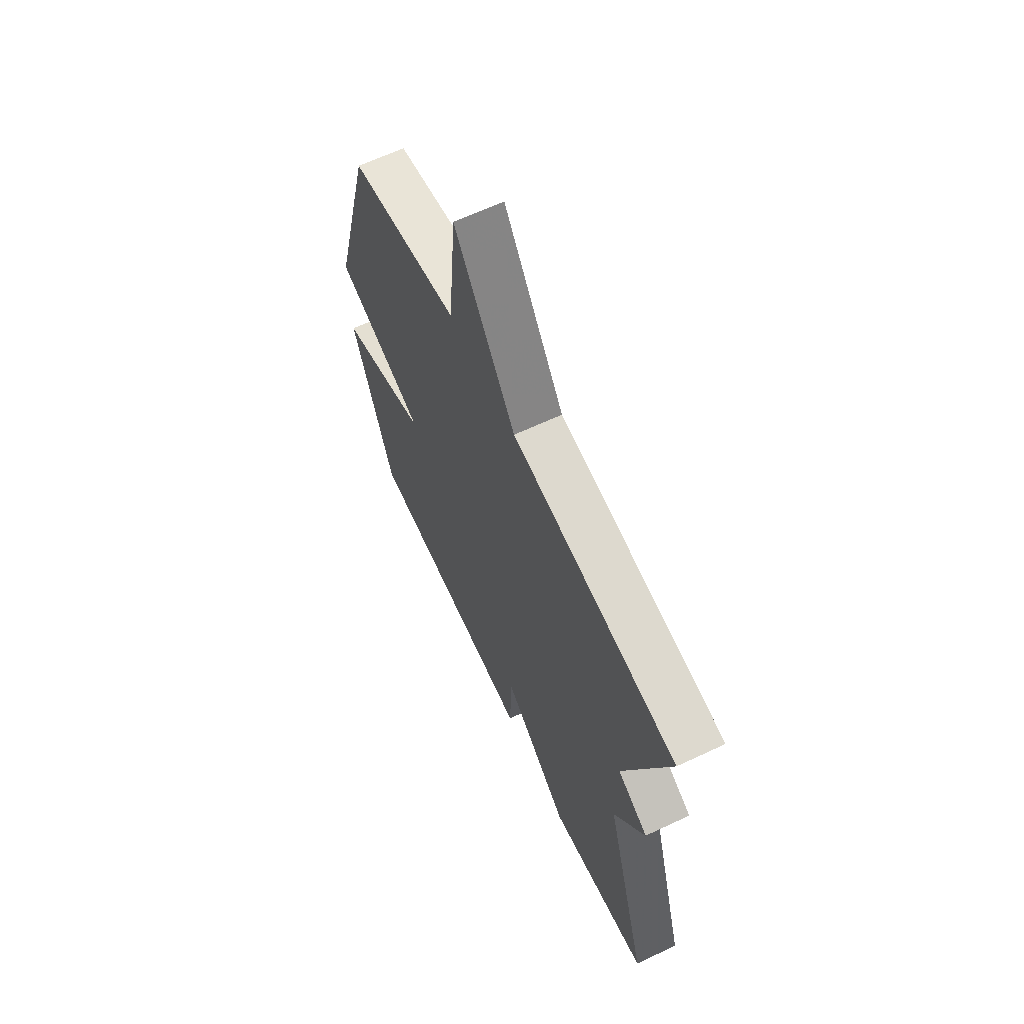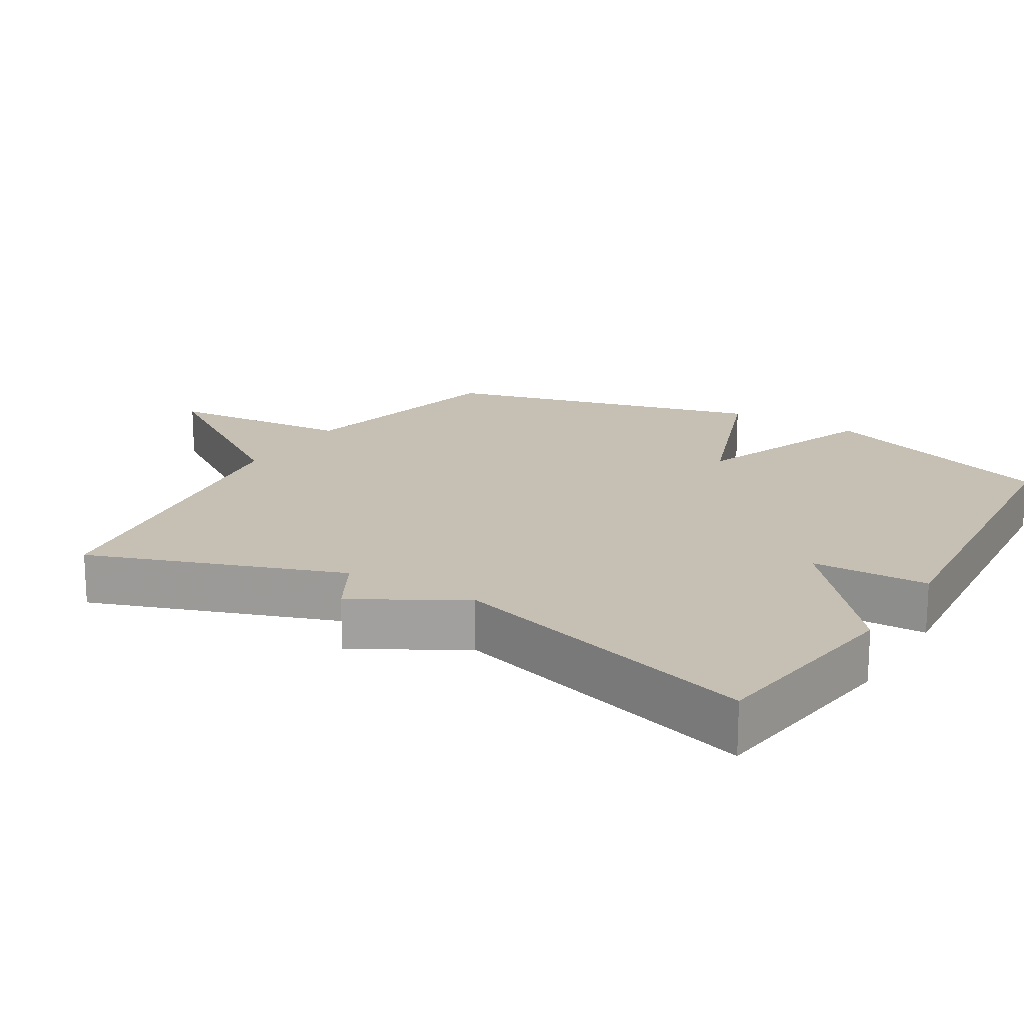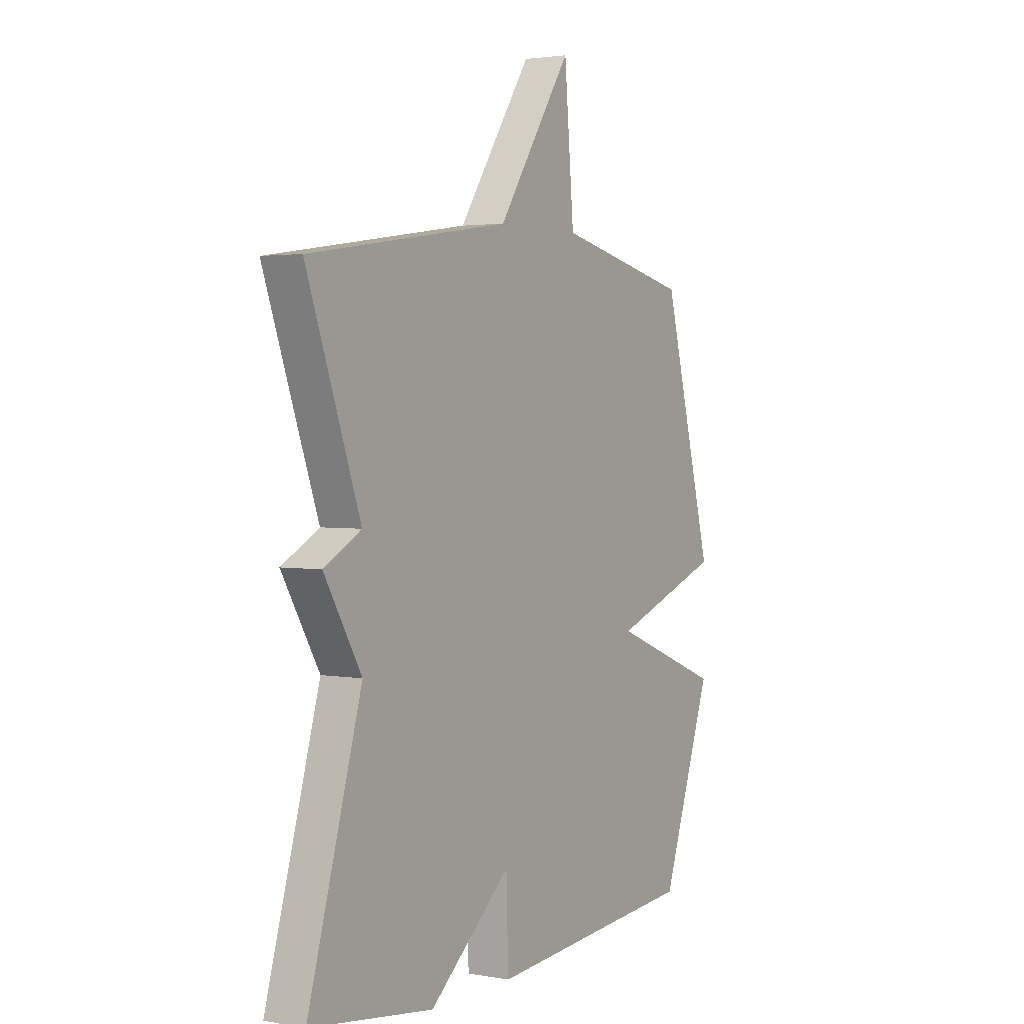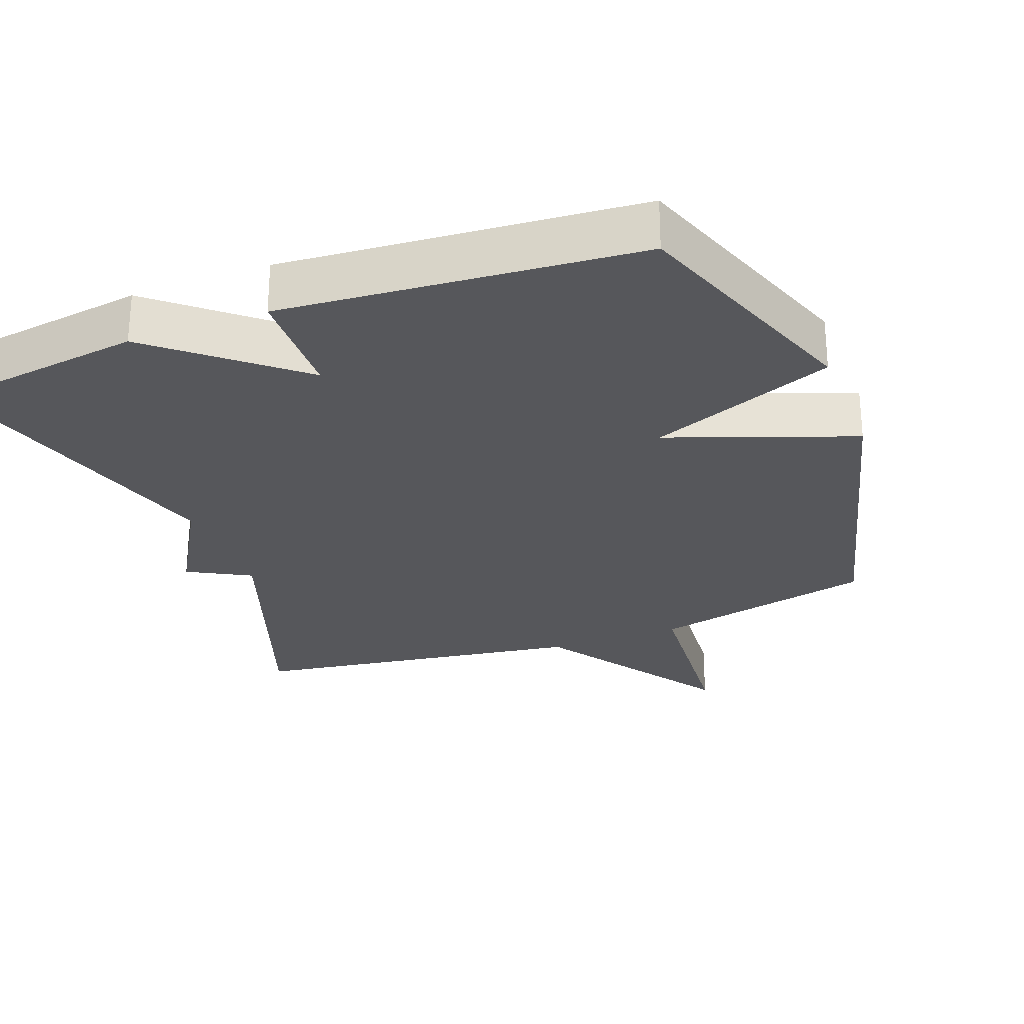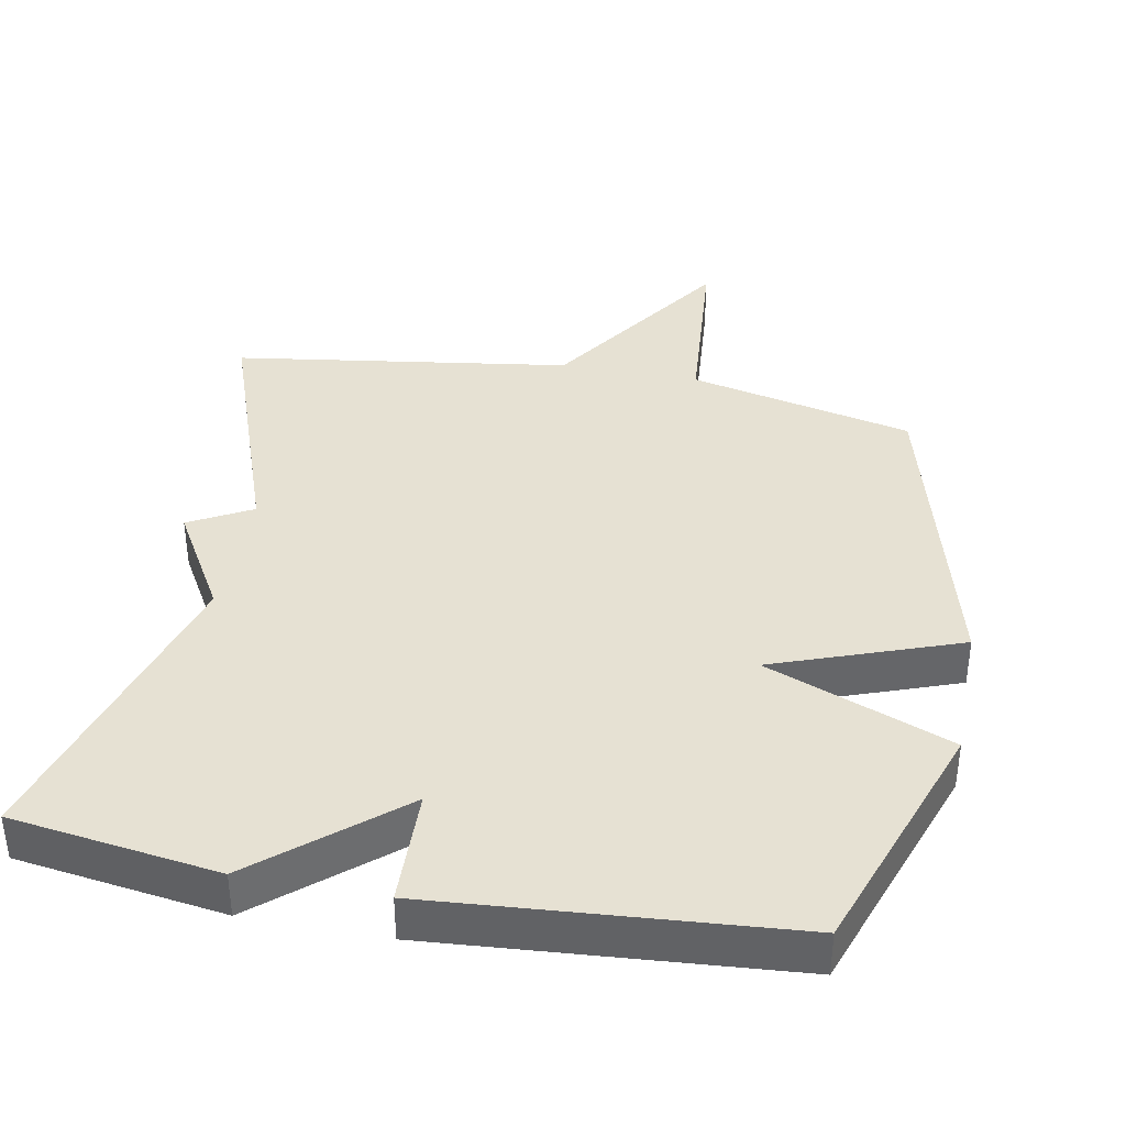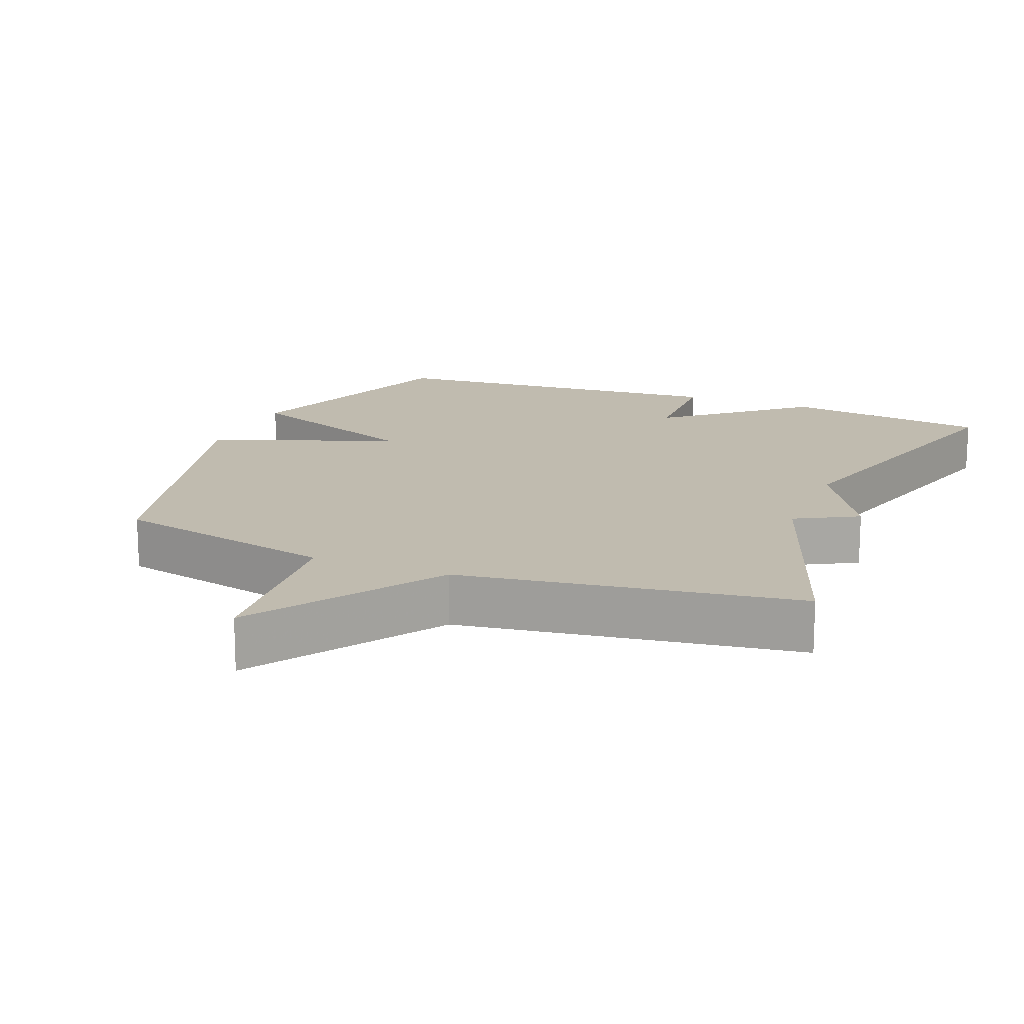
<metadata>
{"format":"obj","ext":"obj","renderer":"f3d","projection":"perspective","resolution":1024,"background":"white","views":[{"elev":64.7,"azim":64.7,"up":"+Z"},{"elev":18.1,"azim":121.2,"up":"+Y"},{"elev":2.5,"azim":122.0,"up":"+Z"},{"elev":-27.2,"azim":-159.1,"up":"+Y"},{"elev":38.6,"azim":-169.1,"up":"+Y"},{"elev":16.0,"azim":22.0,"up":"+Y"}]}
</metadata>
<code>
v -0.5 0.07 -0.5
v -0.621 0.07 -0.156
v -0.357 0.07 -0.053
v -0.621 0.07 0.044
v -0.5 0.07 0.5
v -0.18 0.07 0.572
v -0.157 0.07 0.838
v 0.02 0.07 0.572
v 0.5 0.07 0.5
v 0.372 0.07 0.143
v 0.461 0.07 0.094
v 0.372 0.07 -0.057
v 0.5 0.07 -0.5
v 0.206 0.07 -0.541
v 0.011 0.07 -0.375
v 0.006 0.07 -0.541
v -0.5 0 -0.5
v -0.621 0 -0.156
v -0.357 0 -0.053
v -0.621 0 0.044
v -0.5 0 0.5
v -0.18 0 0.572
v -0.157 0 0.838
v 0.02 0 0.572
v 0.5 0 0.5
v 0.372 0 0.143
v 0.461 0 0.094
v 0.372 0 -0.057
v 0.5 0 -0.5
v 0.206 0 -0.541
v 0.011 0 -0.375
v 0.006 0 -0.541
f 1 2 3
f 16 1 3
f 15 16 3
f 14 15 3
f 13 14 3
f 12 13 3
f 3 4 5
f 12 3 5
f 11 12 5
f 10 11 5
f 10 5 6
f 9 10 6
f 8 9 6
f 6 7 8
f 19 18 17
f 19 17 32
f 19 32 31
f 19 31 30
f 19 30 29
f 19 29 28
f 21 20 19
f 21 19 28
f 21 28 27
f 21 27 26
f 22 21 26
f 22 26 25
f 22 25 24
f 24 23 22
f 1 17 18 2
f 2 18 19 3
f 3 19 20 4
f 4 20 21 5
f 5 21 22 6
f 6 22 23 7
f 7 23 24 8
f 8 24 25 9
f 9 25 26 10
f 10 26 27 11
f 11 27 28 12
f 12 28 29 13
f 13 29 30 14
f 14 30 31 15
f 15 31 32 16
f 16 32 17 1

</code>
